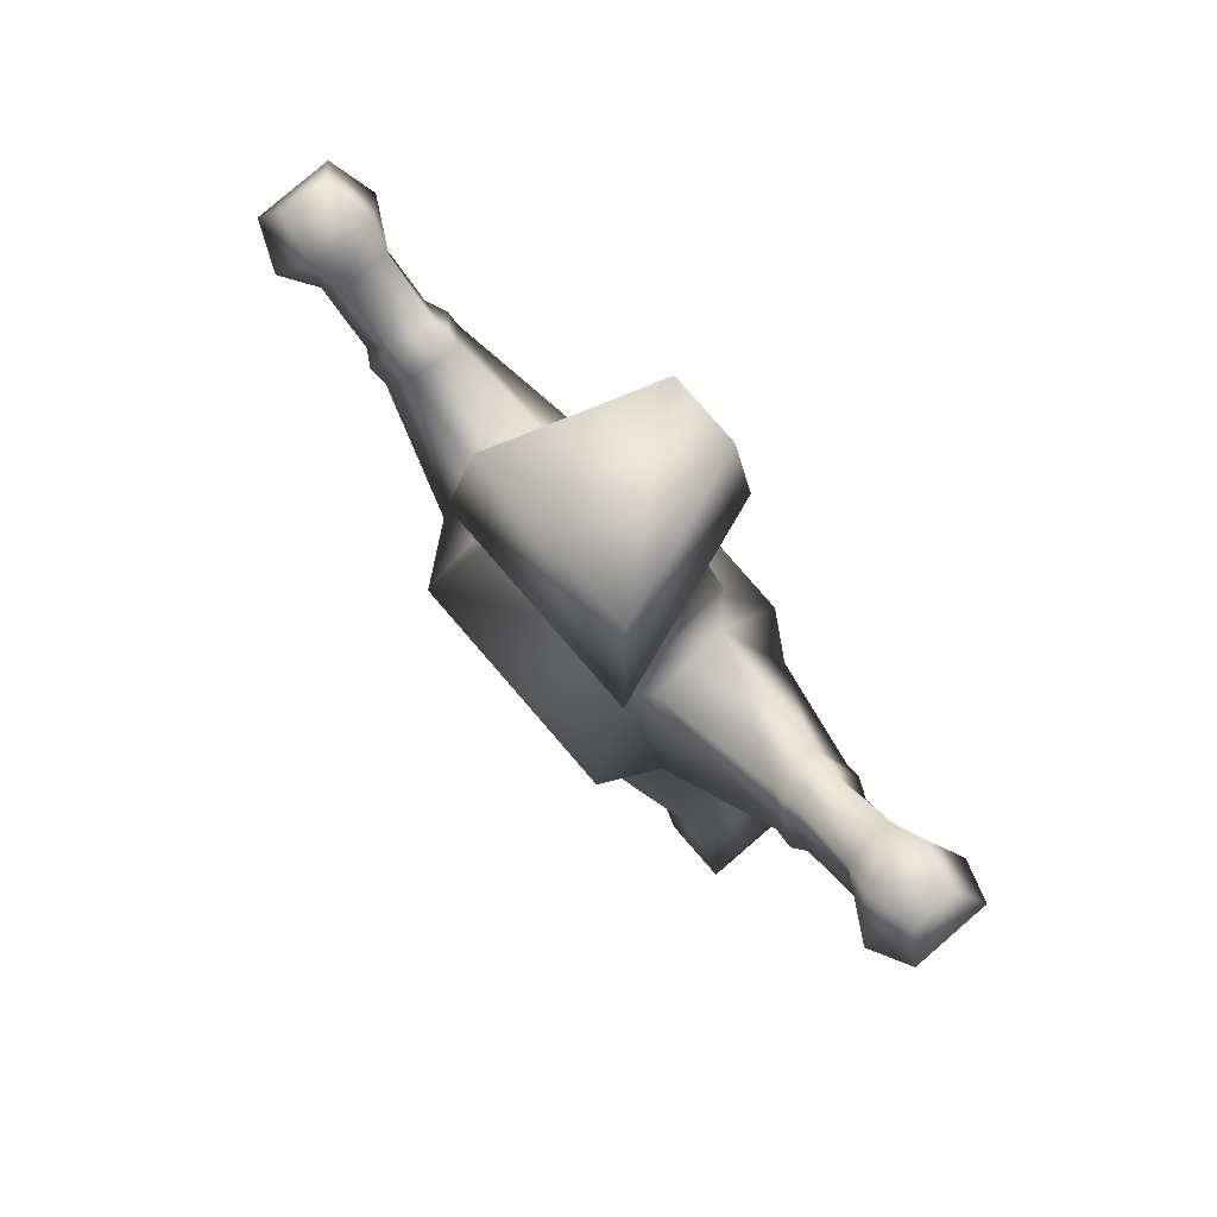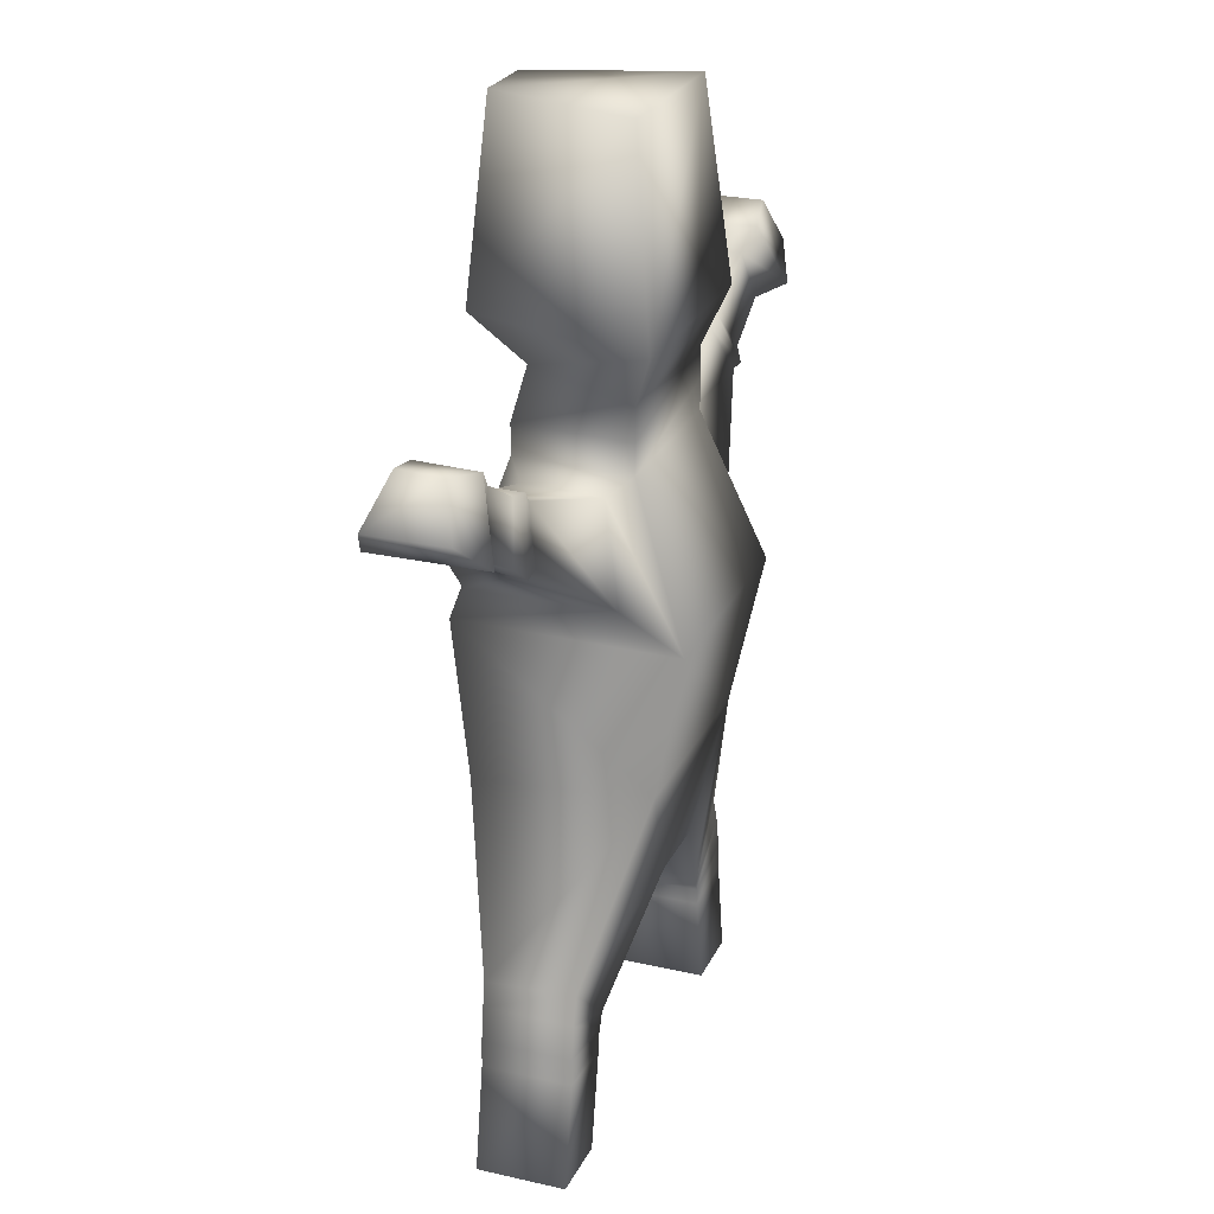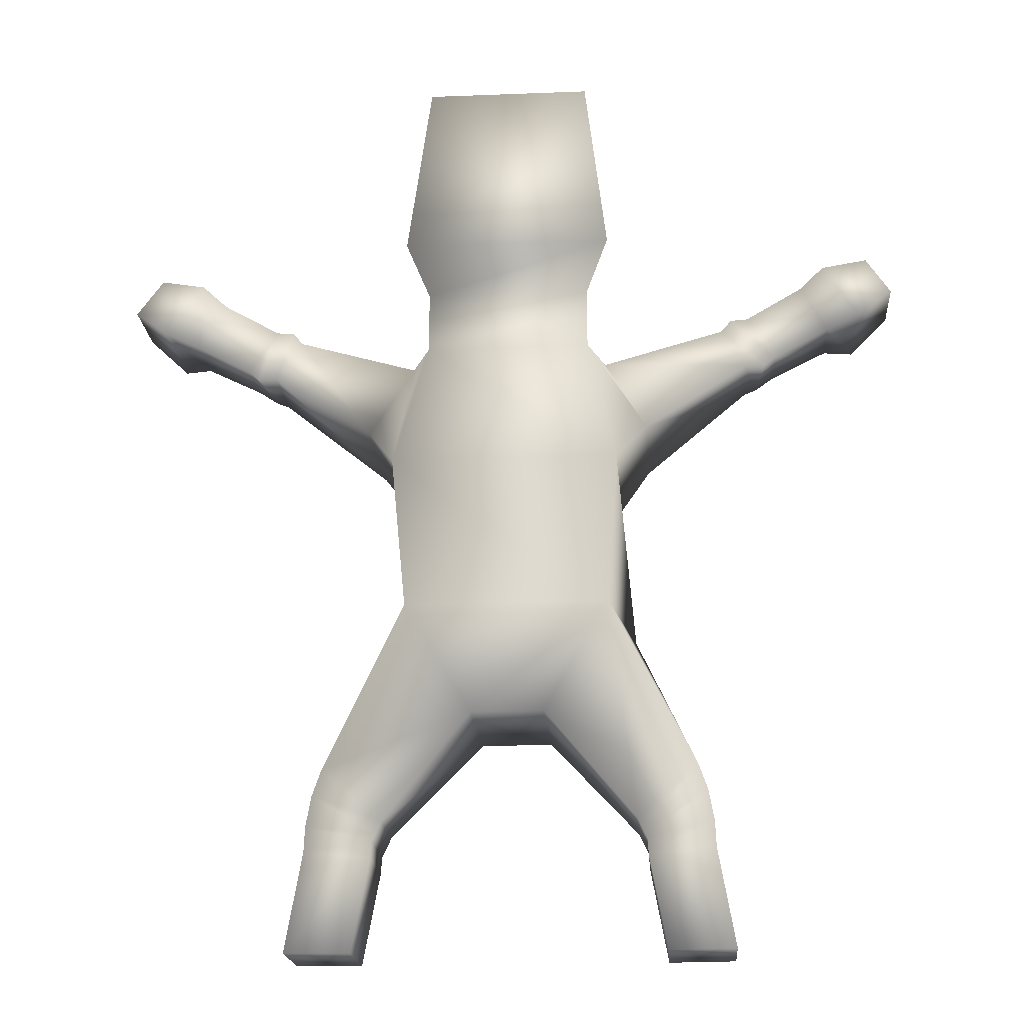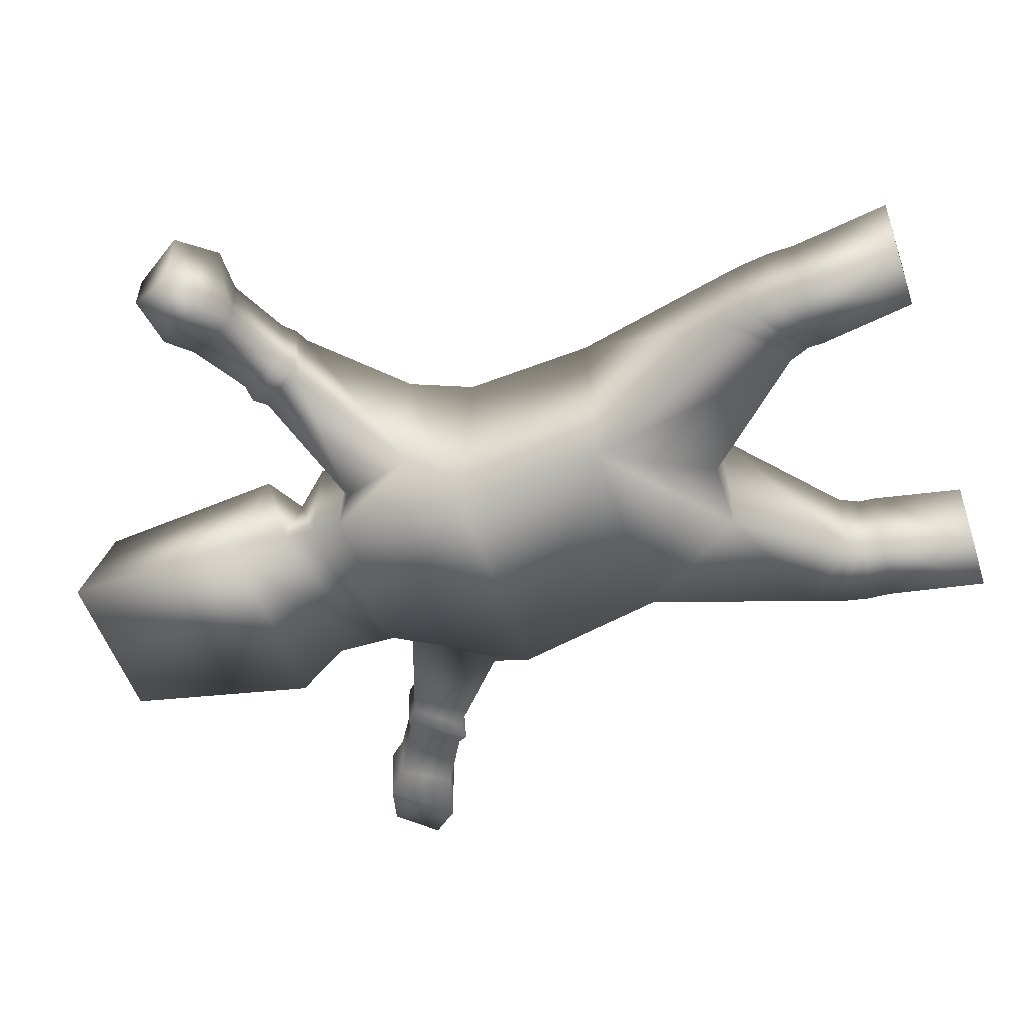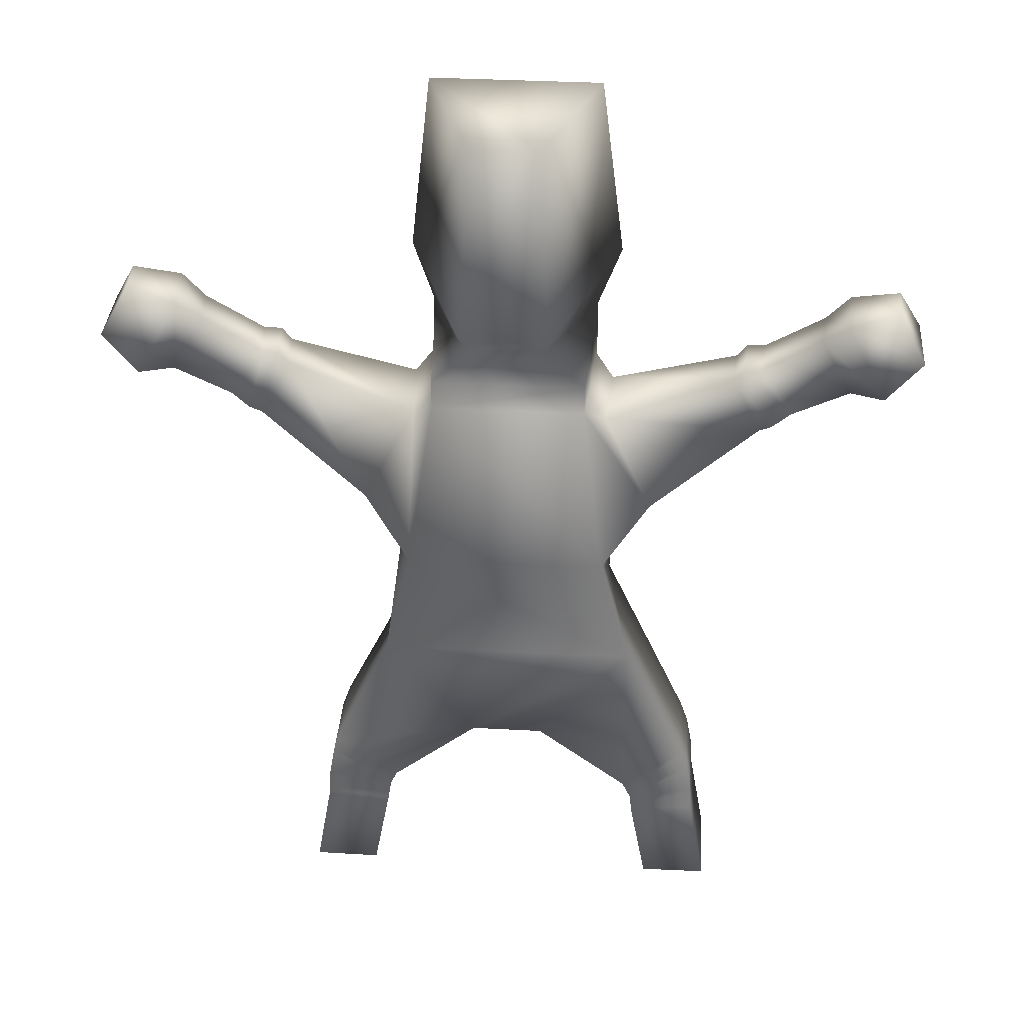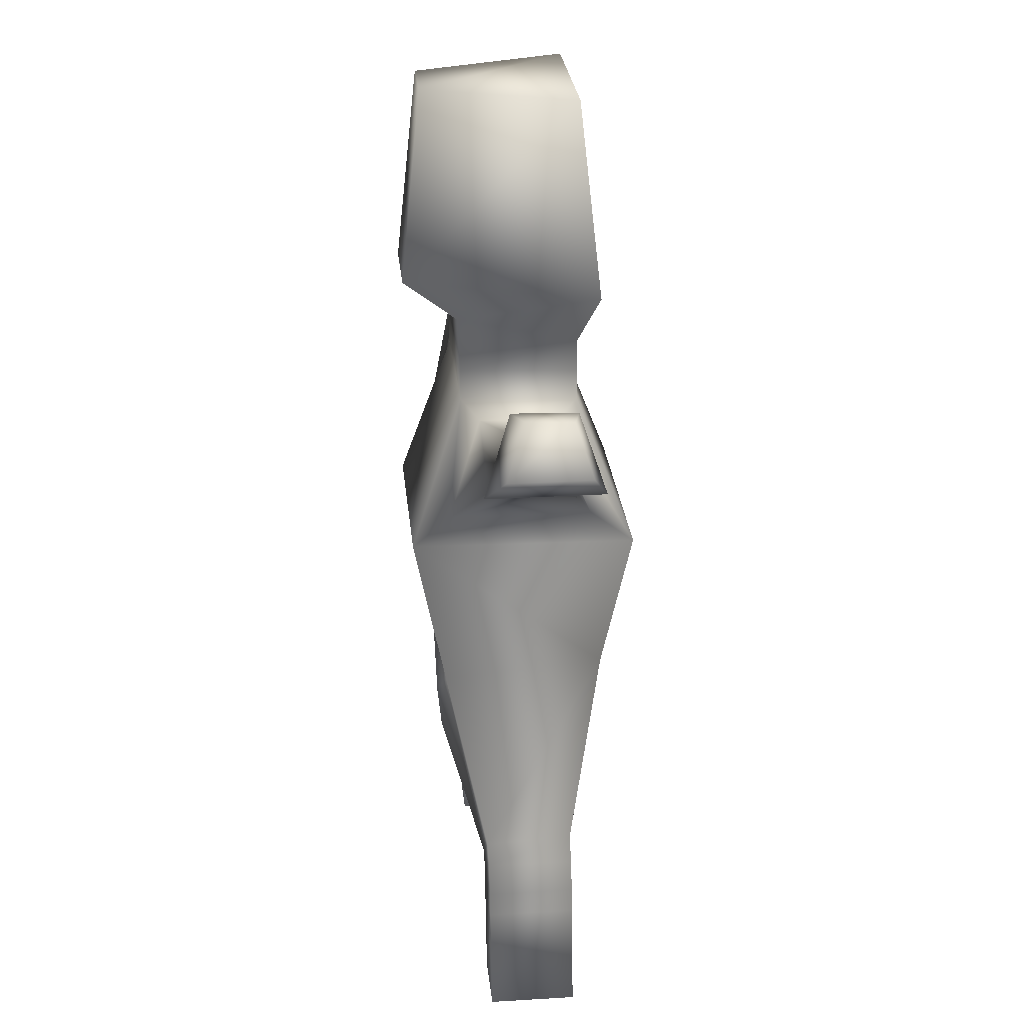
<metadata>
{"format":"obj","ext":"obj","renderer":"f3d","projection":"perspective","resolution":1024,"background":"white","views":[{"elev":79.5,"azim":-130.8,"up":"+Y"},{"elev":24.7,"azim":110.5,"up":"+Y"},{"elev":-19.4,"azim":-175.8,"up":"+Y"},{"elev":-52.3,"azim":-71.8,"up":"+Z"},{"elev":35.4,"azim":4.1,"up":"+Y"},{"elev":26.1,"azim":84.5,"up":"+Y"}]}
</metadata>
<code>
o base character.obj
v 0.4969 0.4931 -0.4258
v 0.5501 1.189 -0.5695
v 0.6149 0.4989 0.3614
v 0.4719 1.165 0.5043
v 0.3674 1.896 0.2565
v 0.406 1.896 -0.2999
v -0.4969 0.4931 -0.4258
v -0.5501 1.189 -0.5695
v -0.6149 0.4989 0.3614
v -0.4719 1.165 0.5043
v -0.3674 1.896 0.2565
v -0.406 1.896 -0.2999
v 0.406 2.04 -0.2999
v 0.3674 2.04 0.2565
v -0.406 2.04 -0.2999
v -0.3674 2.04 0.2565
v 0.406 2.193 -0.2999
v 0.1814 2.23 0.2543
v -0.406 2.193 -0.2999
v -0.1814 2.23 0.2543
v 0.5156 2.436 -0.3968
v 0.2058 2.436 0.515
v -0.5156 2.436 -0.3968
v -0.2058 2.436 0.515
v 0.406 3.359 -0.2999
v 0.1621 3.359 0.4181
v -0.406 3.359 -0.2999
v -0.1621 3.359 0.4181
v 0.6976 1.425 -0.3378
v 0.6976 1.425 0.3378
v 0.4923 1.823 -0.2026
v 0.4662 1.823 0.1733
v -0.4662 1.823 0.1733
v -0.4923 1.823 -0.2026
v -0.6976 1.425 -0.3378
v -0.6976 1.425 0.3378
v 1.209 1.803 -0.1905
v 1.209 1.799 0.1942
v 1.091 2.028 -0.1164
v 1.076 2.028 0.0996
v -1.076 2.028 0.0996
v -1.091 2.028 -0.1164
v -1.209 1.803 -0.1905
v -1.209 1.799 0.1942
v 1.301 1.798 -0.1961
v 1.267 1.823 0.1957
v 1.141 2.083 -0.1254
v 1.127 2.08 0.1012
v -1.127 2.08 0.1012
v -1.141 2.083 -0.1254
v -1.301 1.798 -0.1961
v -1.267 1.823 0.1957
v 1.357 1.857 -0.1596
v 1.357 1.868 0.1487
v 1.226 2.096 -0.1097
v 1.196 2.08 0.08896
v -1.196 2.08 0.08896
v -1.226 2.096 -0.1097
v -1.357 1.857 -0.1596
v -1.357 1.868 0.1487
v 1.631 2.006 -0.1545
v 1.631 2.006 0.1545
v 1.505 2.252 -0.1251
v 1.488 2.252 0.107
v -1.488 2.252 0.107
v -1.505 2.252 -0.1251
v -1.631 2.006 -0.1545
v -1.631 2.006 0.1545
v 1.782 2.041 -0.2639
v 1.782 2.041 0.2639
v 1.622 2.352 -0.1583
v 1.602 2.352 0.1354
v -1.602 2.352 0.1354
v -1.622 2.352 -0.1583
v -1.782 2.041 -0.2639
v -1.782 2.041 0.2639
v 1.963 2.196 -0.1836
v 1.963 2.196 0.1836
v 1.849 2.409 -0.1139
v 1.837 2.413 0.09419
v -1.837 2.413 0.09419
v -1.849 2.409 -0.1139
v -1.963 2.196 -0.1836
v -1.963 2.196 0.1836
v 0.1758 -0.03046 -0.3599
v 0.1741 -0.02692 0.359
v -0.1741 -0.02692 0.359
v -0.1758 -0.03046 -0.3599
v 0.9122 -0.2764 -0.2308
v 0.9255 -0.289 0.1848
v 0.6158 -0.5325 0.1786
v 0.6144 -0.5315 -0.2348
v -0.9122 -0.2764 -0.2308
v -0.9255 -0.289 0.1848
v -0.6144 -0.5315 -0.2348
v -0.6158 -0.5325 0.1786
v 0.9555 -0.4016 -0.2333
v 0.9555 -0.3978 0.1797
v 0.641 -0.5878 0.1774
v 0.641 -0.5916 -0.2356
v -0.9555 -0.4016 -0.2333
v -0.9555 -0.3978 0.1797
v -0.641 -0.5916 -0.2356
v -0.641 -0.5878 0.1774
v 0.9822 -0.5544 -0.2359
v 0.9822 -0.5544 0.1771
v 0.6604 -0.6288 0.1769
v 0.6604 -0.6288 -0.2361
v -0.9822 -0.5544 -0.2359
v -0.9822 -0.5544 0.1771
v -0.6604 -0.6288 -0.2361
v -0.6604 -0.6288 0.1769
v 0.987 -0.6766 -0.2363
v 0.987 -0.6766 0.1767
v 0.6652 -0.7088 0.1767
v 0.6652 -0.7088 -0.2363
v -0.987 -0.6766 -0.2363
v -0.987 -0.6766 0.1767
v -0.6652 -0.7088 -0.2363
v -0.6652 -0.7088 0.1767
v 1.071 -1.157 -0.2363
v 1.071 -1.157 0.1767
v 0.7491 -1.16 0.1767
v 0.7491 -1.16 -0.2363
v -1.071 -1.157 -0.2363
v -1.071 -1.157 0.1767
v -0.7491 -1.16 -0.2363
v -0.7491 -1.16 0.1767
g Cube
f 2 1 7 8
f 3 4 10 9
f 85 86 87 88
f 4 3 1 2
f 8 7 9 10
f 26 25 27 28
f 4 5 11 10
f 78 77 79 80
f 81 82 83 84
f 6 2 8 12
f 5 6 13 14
f 6 12 15 13
f 12 11 16 15
f 11 5 14 16
f 14 13 17 18
f 13 15 19 17
f 15 16 20 19
f 16 14 18 20
f 18 17 21 22
f 17 19 23 21
f 19 20 24 23
f 20 18 22 24
f 22 21 25 26
f 21 23 27 25
f 23 24 28 27
f 24 22 26 28
f 4 2 29 30
f 2 6 31 29
f 6 5 32 31
f 5 4 30 32
f 11 12 34 33
f 12 8 35 34
f 8 10 36 35
f 10 11 33 36
f 30 29 37 38
f 29 31 39 37
f 31 32 40 39
f 32 30 38 40
f 33 34 42 41
f 34 35 43 42
f 35 36 44 43
f 36 33 41 44
f 38 37 45 46
f 37 39 47 45
f 39 40 48 47
f 40 38 46 48
f 41 42 50 49
f 42 43 51 50
f 43 44 52 51
f 44 41 49 52
f 46 45 53 54
f 45 47 55 53
f 47 48 56 55
f 48 46 54 56
f 49 50 58 57
f 50 51 59 58
f 51 52 60 59
f 52 49 57 60
f 54 53 61 62
f 53 55 63 61
f 55 56 64 63
f 56 54 62 64
f 57 58 66 65
f 58 59 67 66
f 59 60 68 67
f 60 57 65 68
f 62 61 69 70
f 61 63 71 69
f 63 64 72 71
f 64 62 70 72
f 65 66 74 73
f 66 67 75 74
f 67 68 76 75
f 68 65 73 76
f 70 69 77 78
f 69 71 79 77
f 71 72 80 79
f 72 70 78 80
f 73 74 82 81
f 74 75 83 82
f 75 76 84 83
f 76 73 81 84
f 121 122 123 124
f 3 9 87 86
f 126 125 127 128
f 7 1 85 88
f 1 3 90 89
f 3 86 91 90
f 86 85 92 91
f 85 1 89 92
f 9 7 93 94
f 7 88 95 93
f 88 87 96 95
f 87 9 94 96
f 89 90 98 97
f 90 91 99 98
f 91 92 100 99
f 92 89 97 100
f 94 93 101 102
f 93 95 103 101
f 95 96 104 103
f 96 94 102 104
f 97 98 106 105
f 98 99 107 106
f 99 100 108 107
f 100 97 105 108
f 102 101 109 110
f 101 103 111 109
f 103 104 112 111
f 104 102 110 112
f 105 106 114 113
f 106 107 115 114
f 107 108 116 115
f 108 105 113 116
f 110 109 117 118
f 109 111 119 117
f 111 112 120 119
f 112 110 118 120
f 113 114 122 121
f 114 115 123 122
f 115 116 124 123
f 116 113 121 124
f 118 117 125 126
f 117 119 127 125
f 119 120 128 127
f 120 118 126 128

</code>
